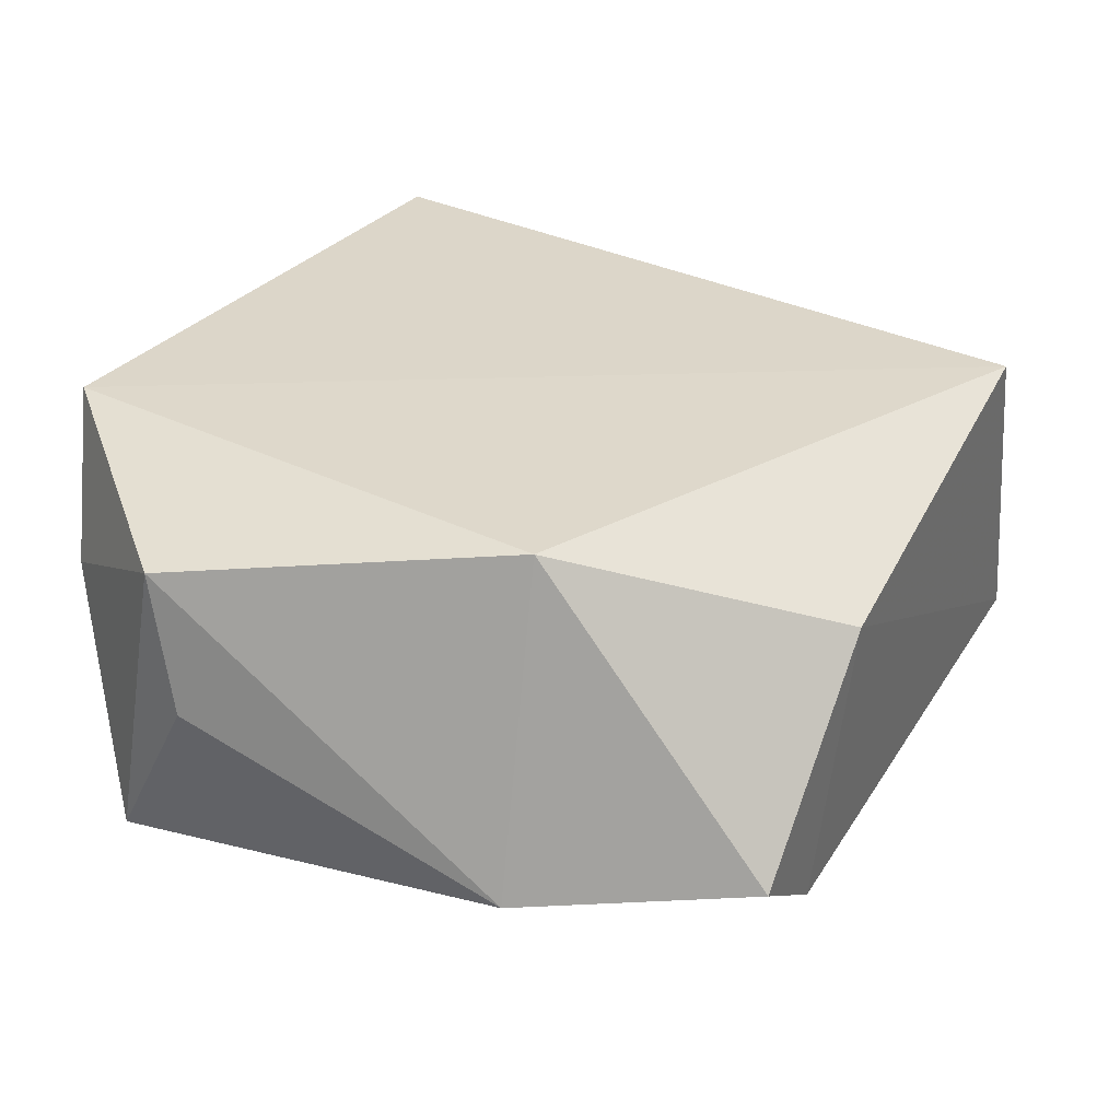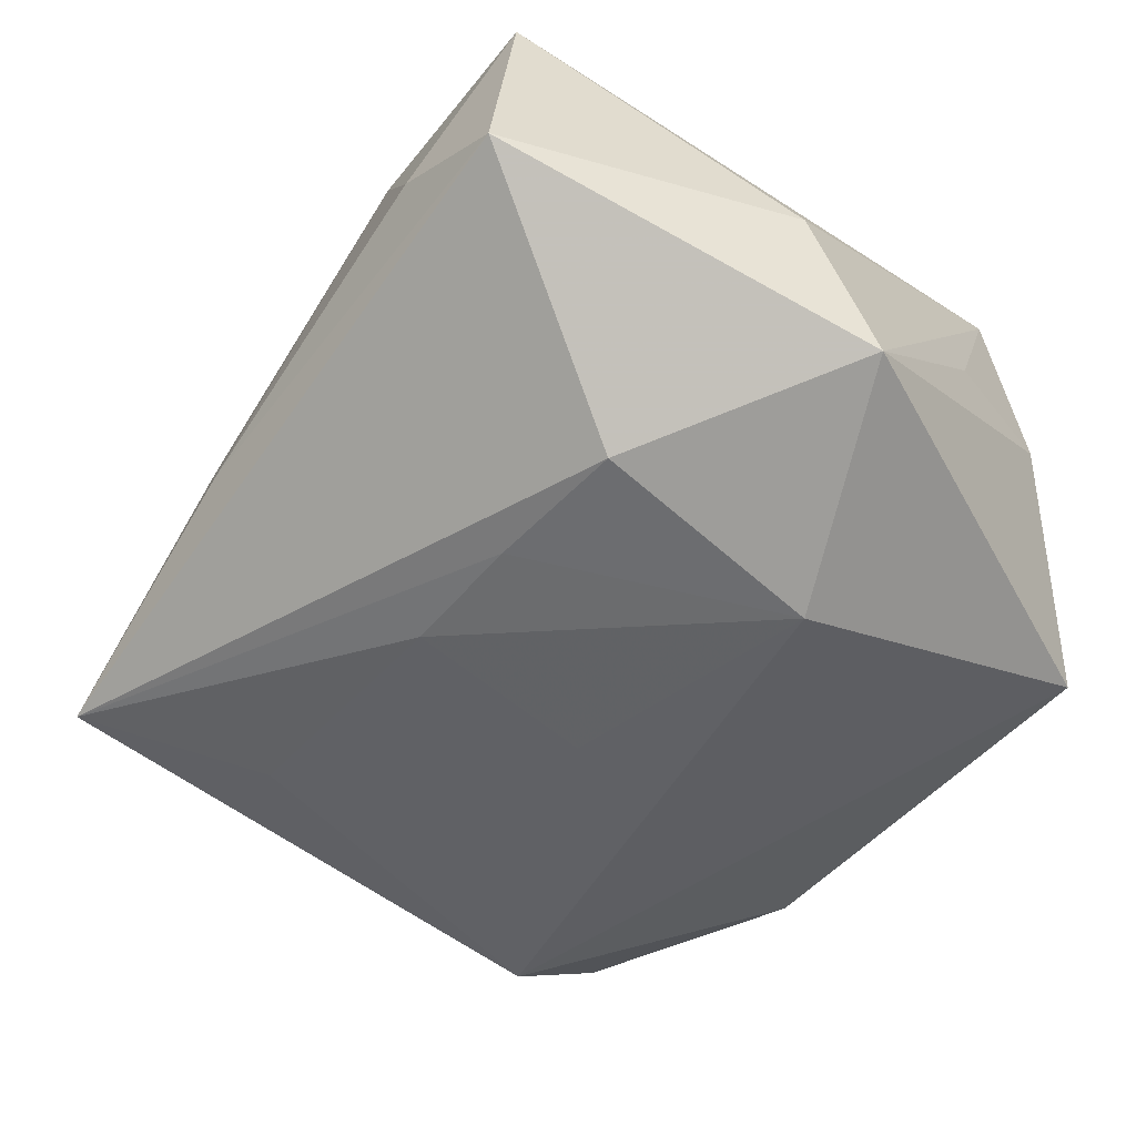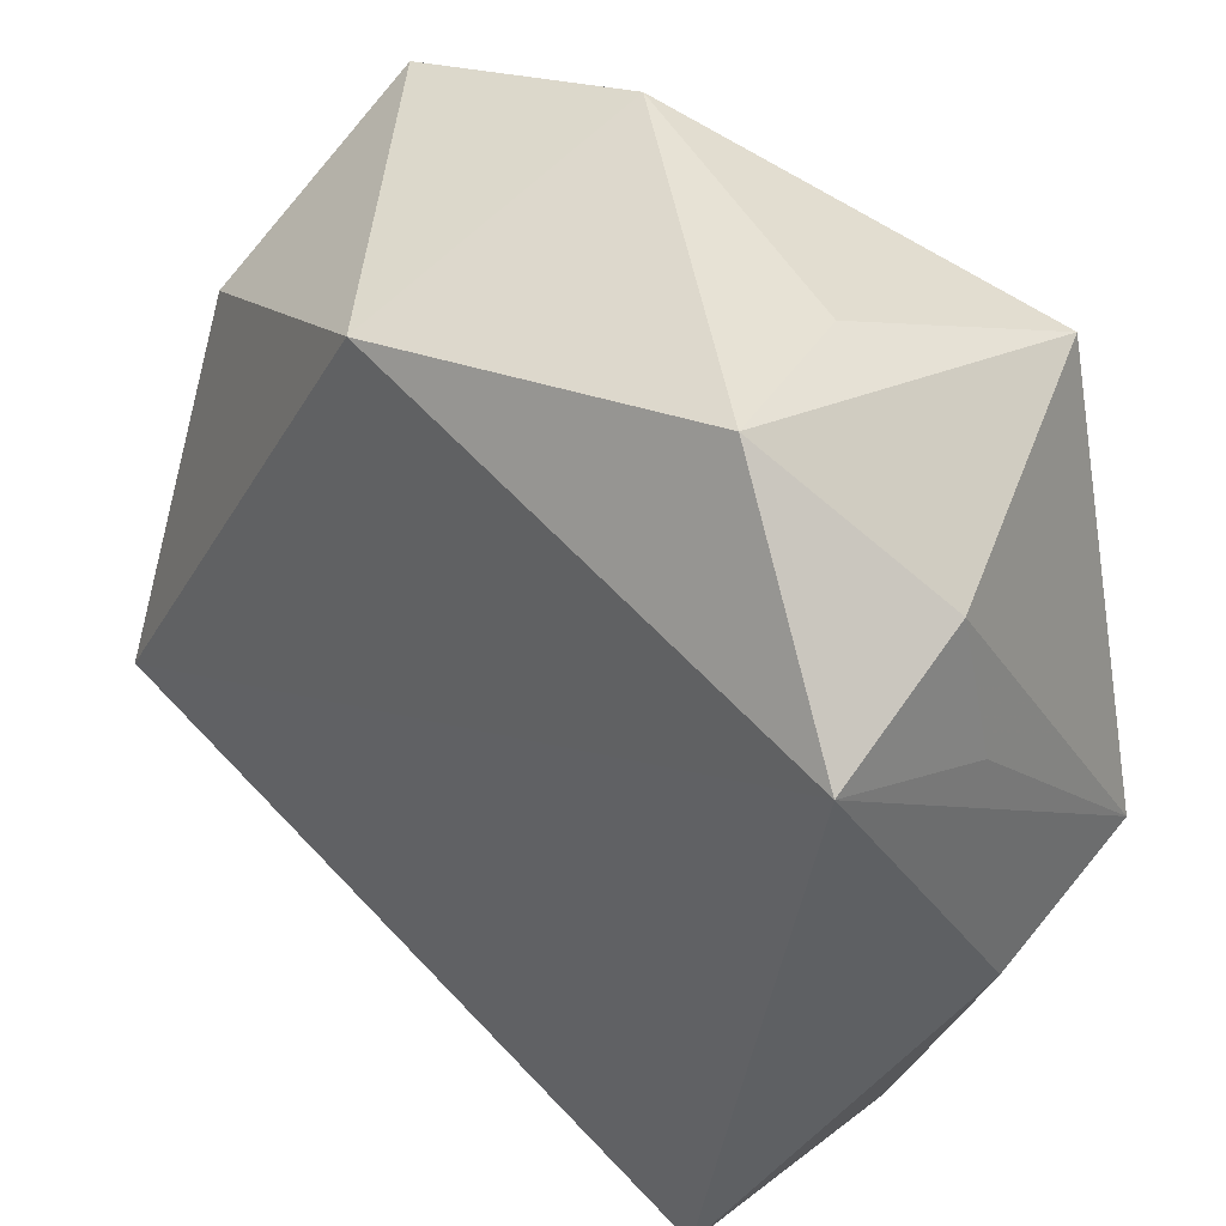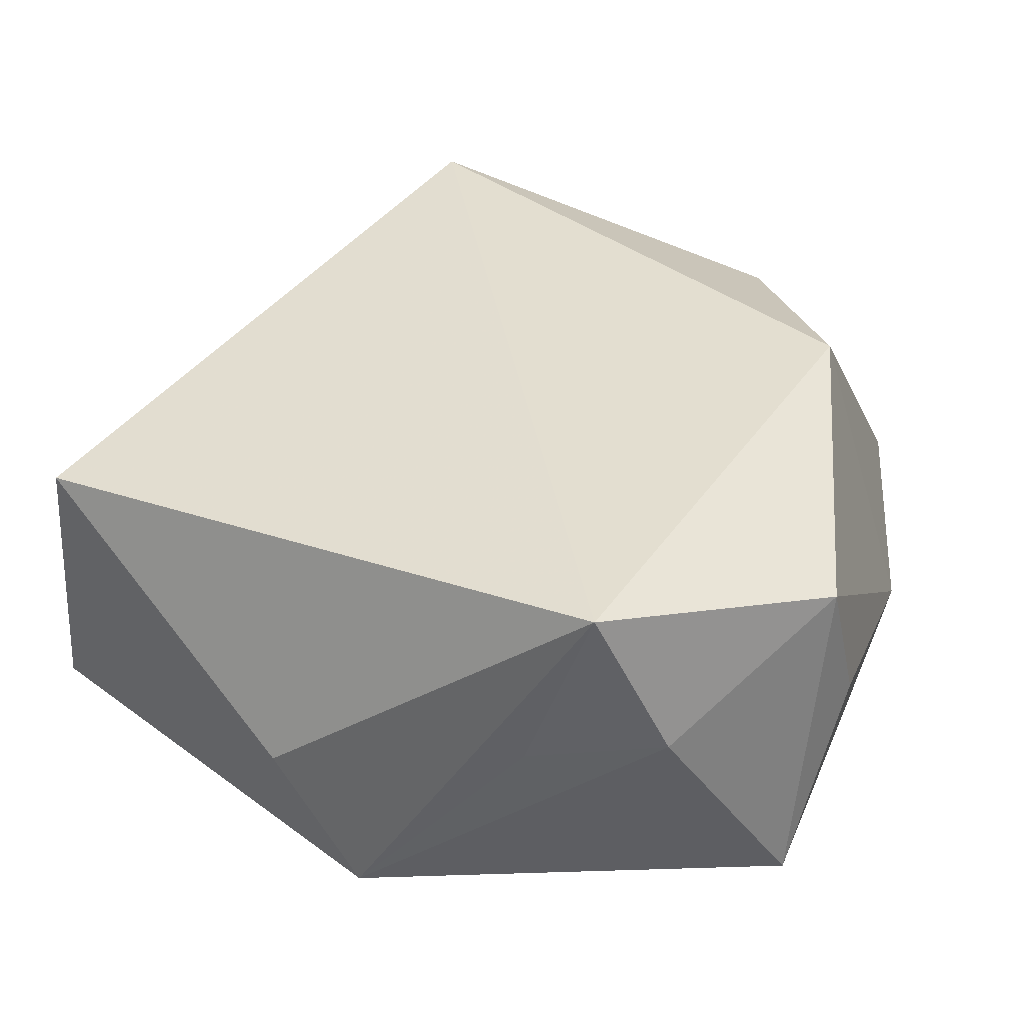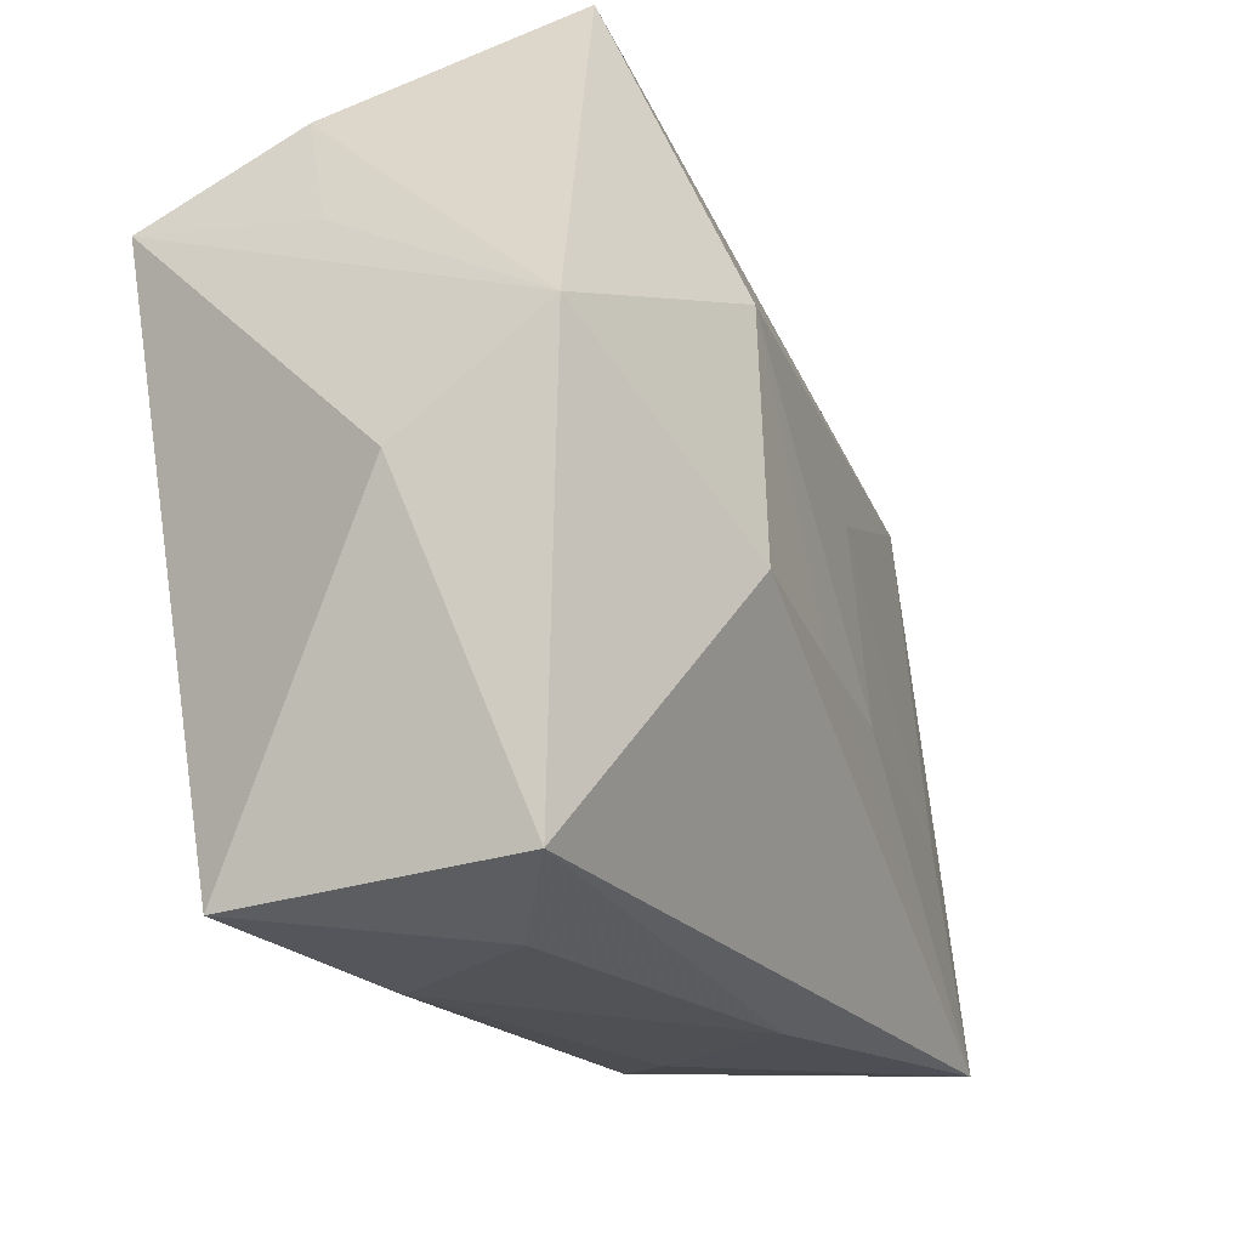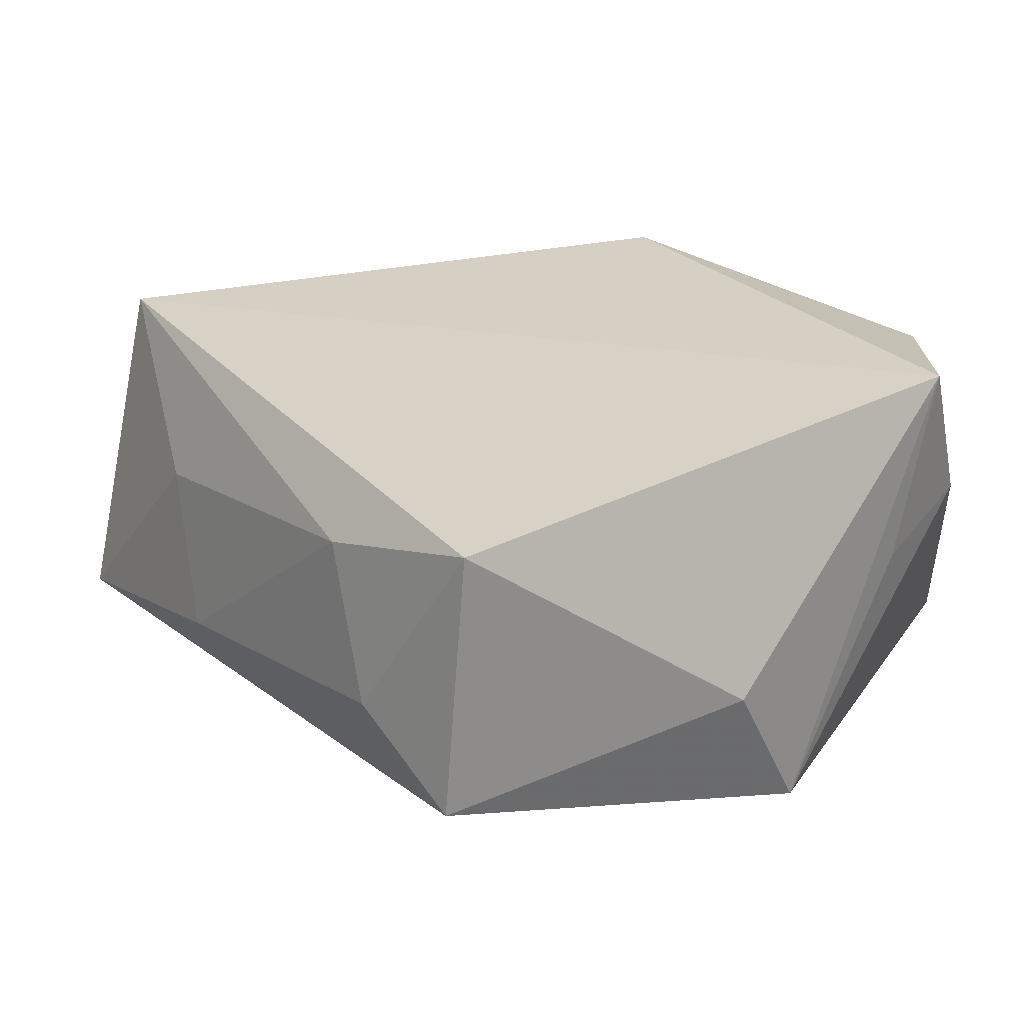
<metadata>
{"format":"obj","ext":"obj","renderer":"f3d","projection":"perspective","resolution":1024,"background":"white","views":[{"elev":32.7,"azim":-165.1,"up":"+Z"},{"elev":-57.1,"azim":39.9,"up":"+Z"},{"elev":34.4,"azim":44.1,"up":"+Y"},{"elev":37.7,"azim":101.0,"up":"+Z"},{"elev":-40.0,"azim":116.0,"up":"+Y"},{"elev":25.8,"azim":39.0,"up":"+Z"}]}
</metadata>
<code>
v 0.03808 -0.01697 -0.003087
v -0.02723 -0.02882 0.006116
v 0.01548 -0.01817 -0.02286
v -0.04489 -0.01661 0.01838
v -0.01113 -0.01332 -0.02023
v 0.001314 -0.016 -0.0215
v -0.02027 -0.03344 -0.00773
v 0.03912 0.008342 0.002841
v -0.03556 -0.008477 -0.01611
v 0.03937 0.01473 0.02074
v -0.03706 0.02191 0.01116
v 0.01195 -0.04253 -0.001477
v 0.02196 0.03788 0.00173
v 0.01883 0.005784 -0.02391
v -0.03476 0.02825 -0.01479
v 0.005452 -0.03904 0.01224
v 0.02318 -0.04366 -0.008778
v -0.03266 0.0381 -0.007359
v 0.03815 0.02186 0.00559
v 0.0248 0.03561 0.01513
v -0.009857 0.03173 0.02042
v 0.03895 -0.00865 -0.01749
v -0.009291 0.04147 -0.01109
v 0.02419 -0.0418 0.01762
v -0.04616 -0.02496 -0.01432
v 0.03068 0.03335 -0.01577
v -0.008172 0.006043 -0.02022
f 24 10 4
f 4 10 21
f 16 24 4
f 24 16 12
f 4 21 11
f 11 21 18
f 18 15 11
f 11 25 4
f 11 15 25
f 10 24 1
f 1 22 10
f 10 22 8
f 23 15 18
f 26 15 23
f 23 13 26
f 18 21 23
f 4 25 2
f 2 16 4
f 24 12 17
f 17 1 24
f 22 1 17
f 3 22 17
f 17 25 3
f 7 12 16
f 7 2 25
f 16 2 7
f 25 17 7
f 7 17 12
f 10 8 19
f 19 22 26
f 19 8 22
f 3 25 6
f 25 5 6
f 25 15 9
f 9 5 25
f 20 23 21
f 13 23 20
f 20 21 10
f 10 19 20
f 26 13 20
f 20 19 26
f 14 6 5
f 3 6 14
f 14 15 26
f 14 22 3
f 26 22 14
f 27 9 15
f 5 9 27
f 15 14 27
f 27 14 5

</code>
